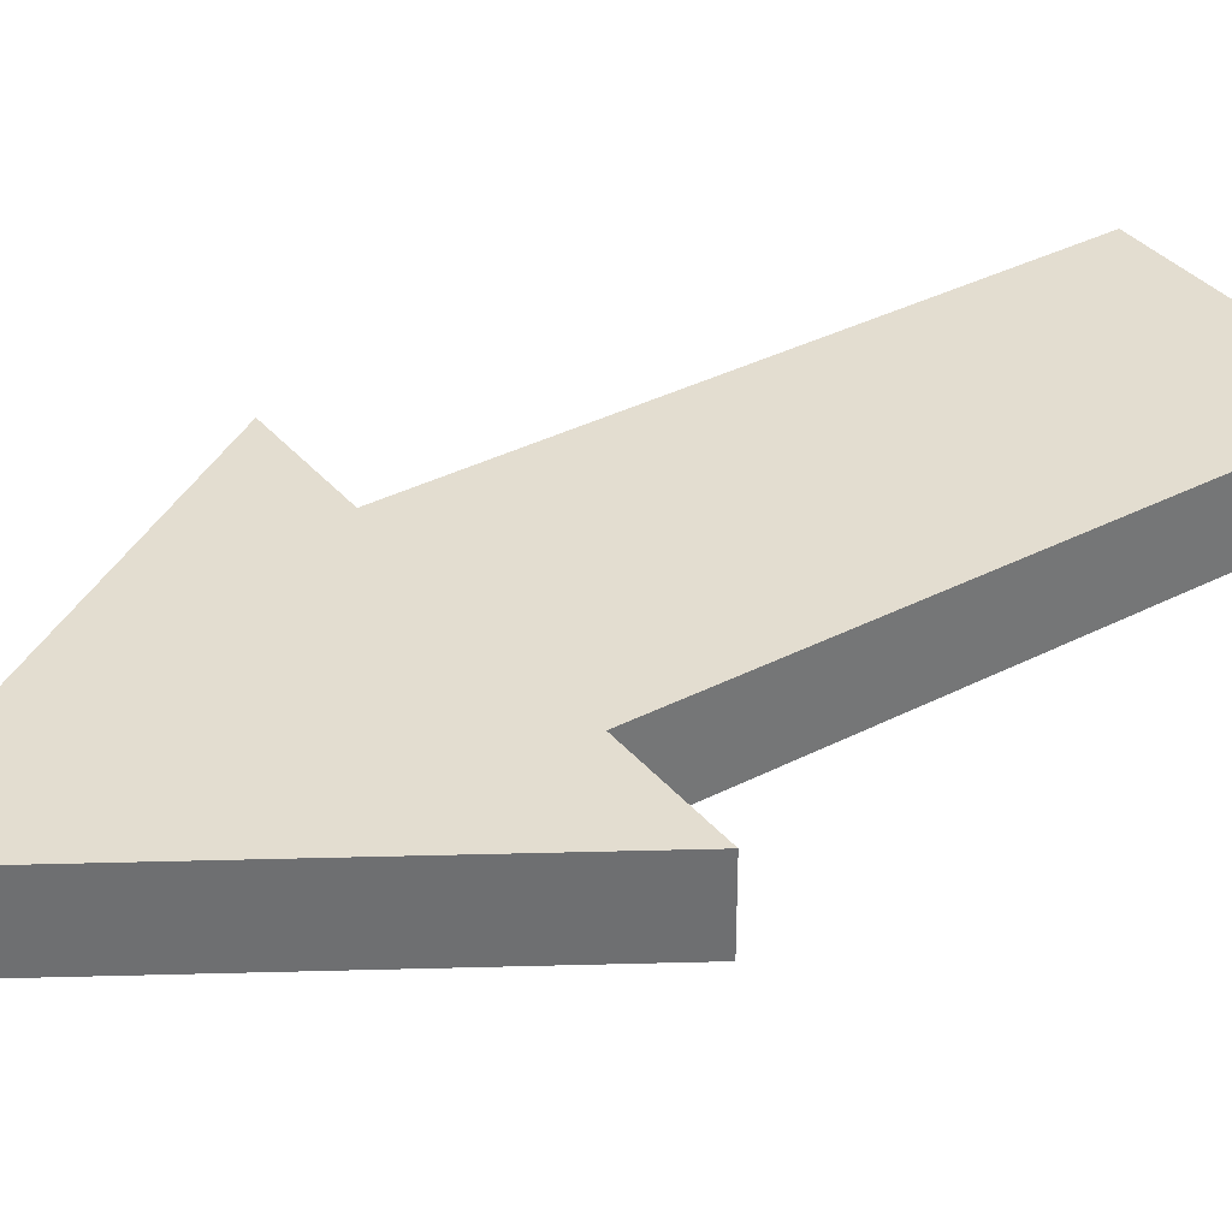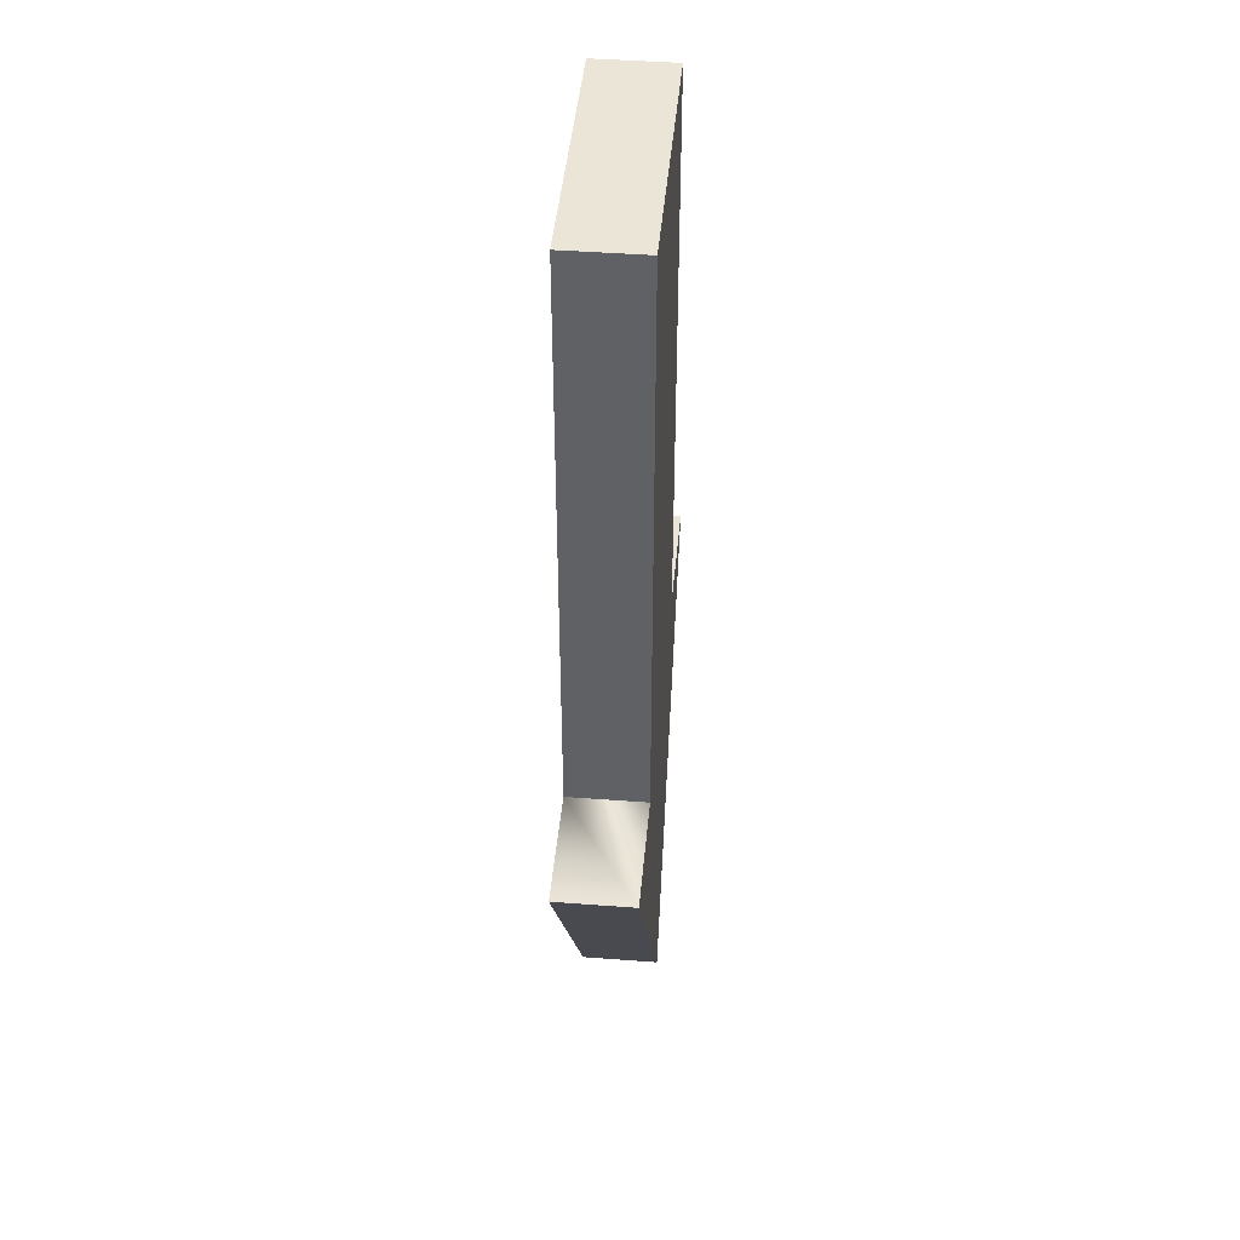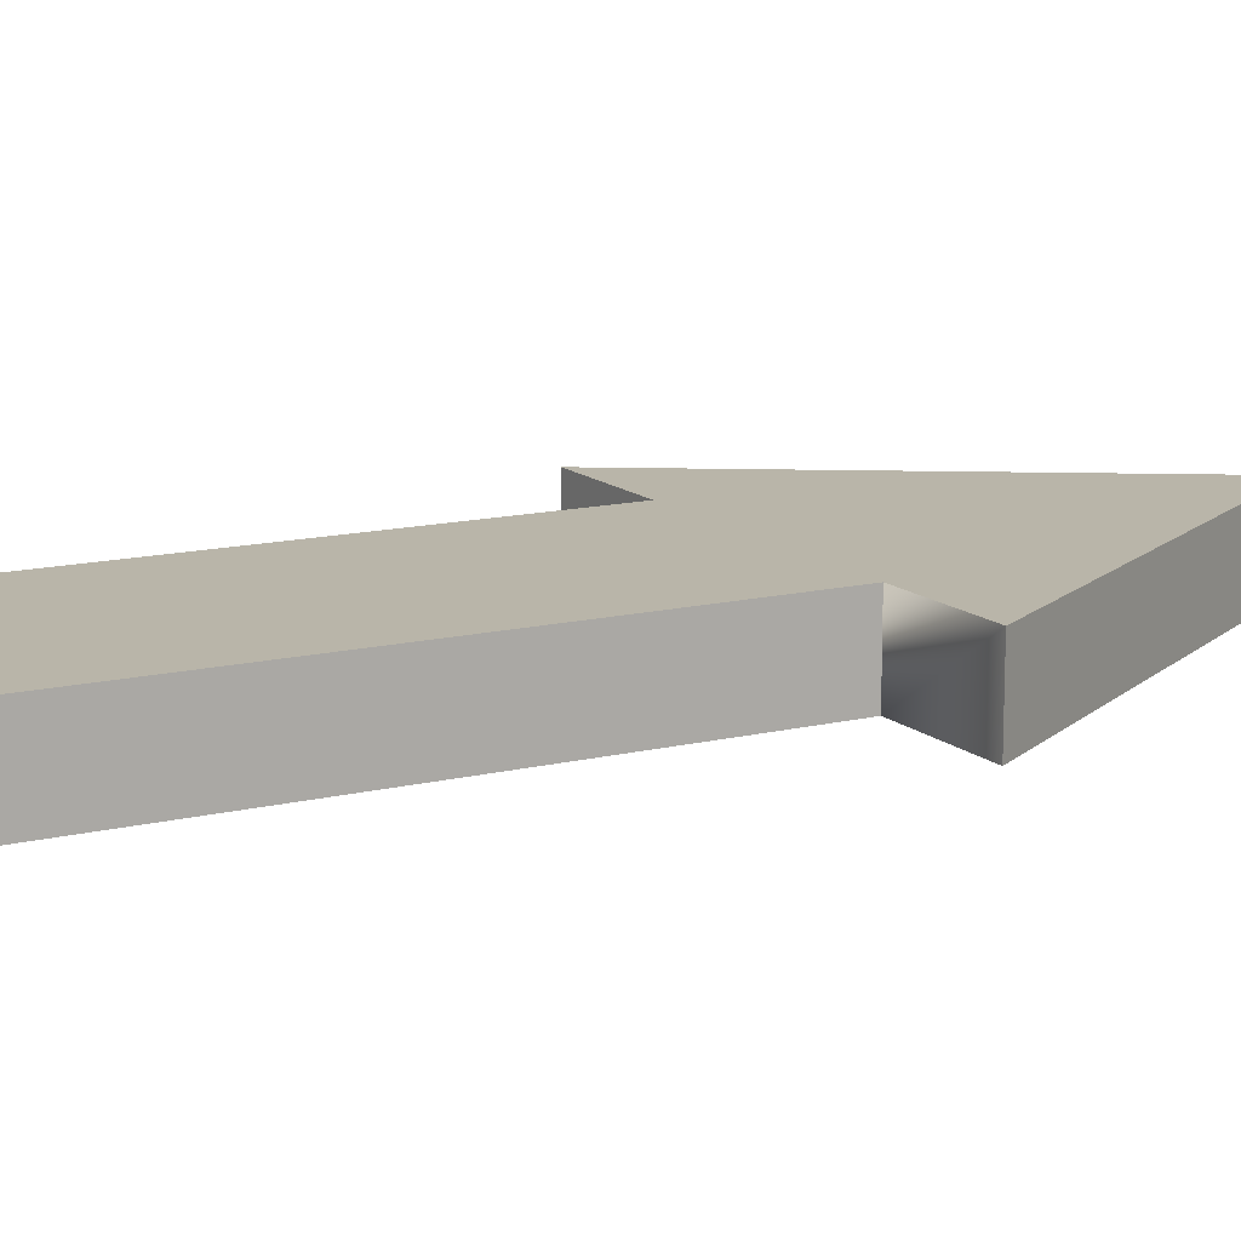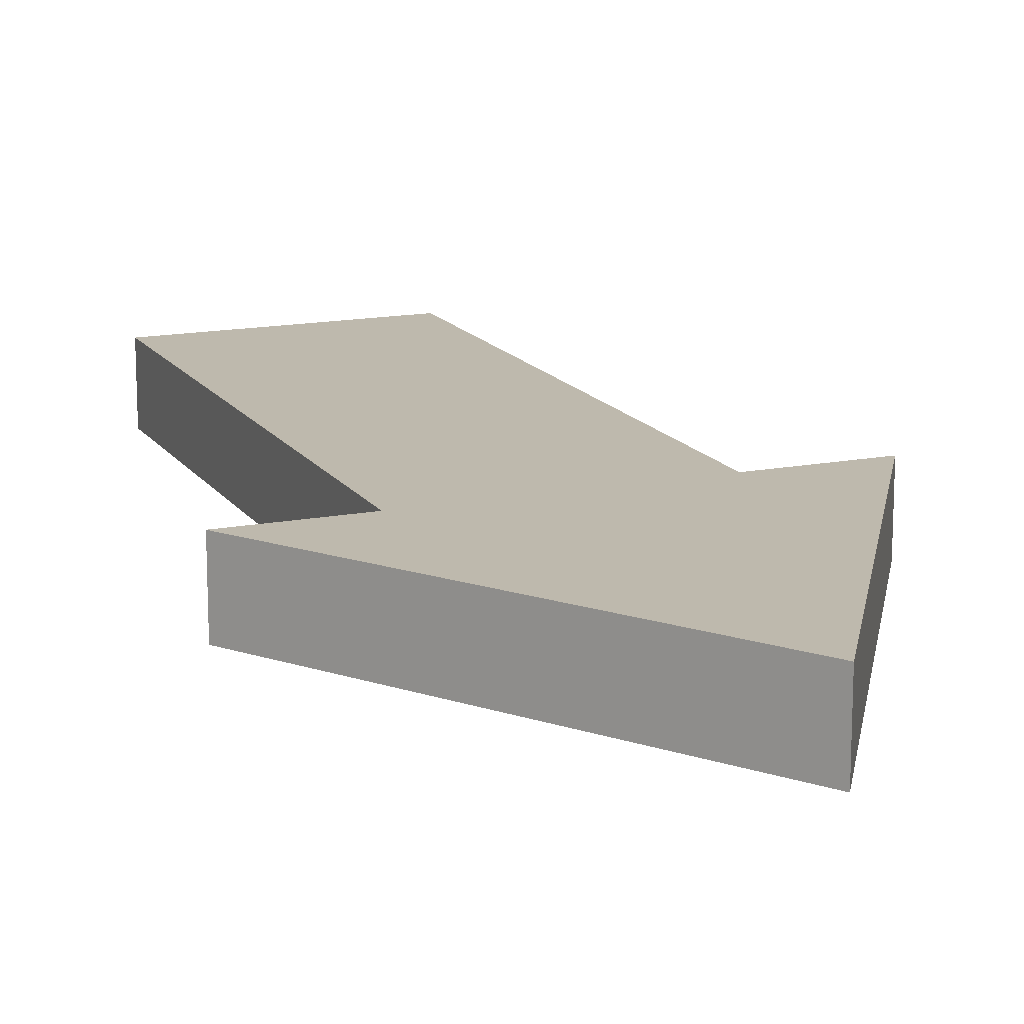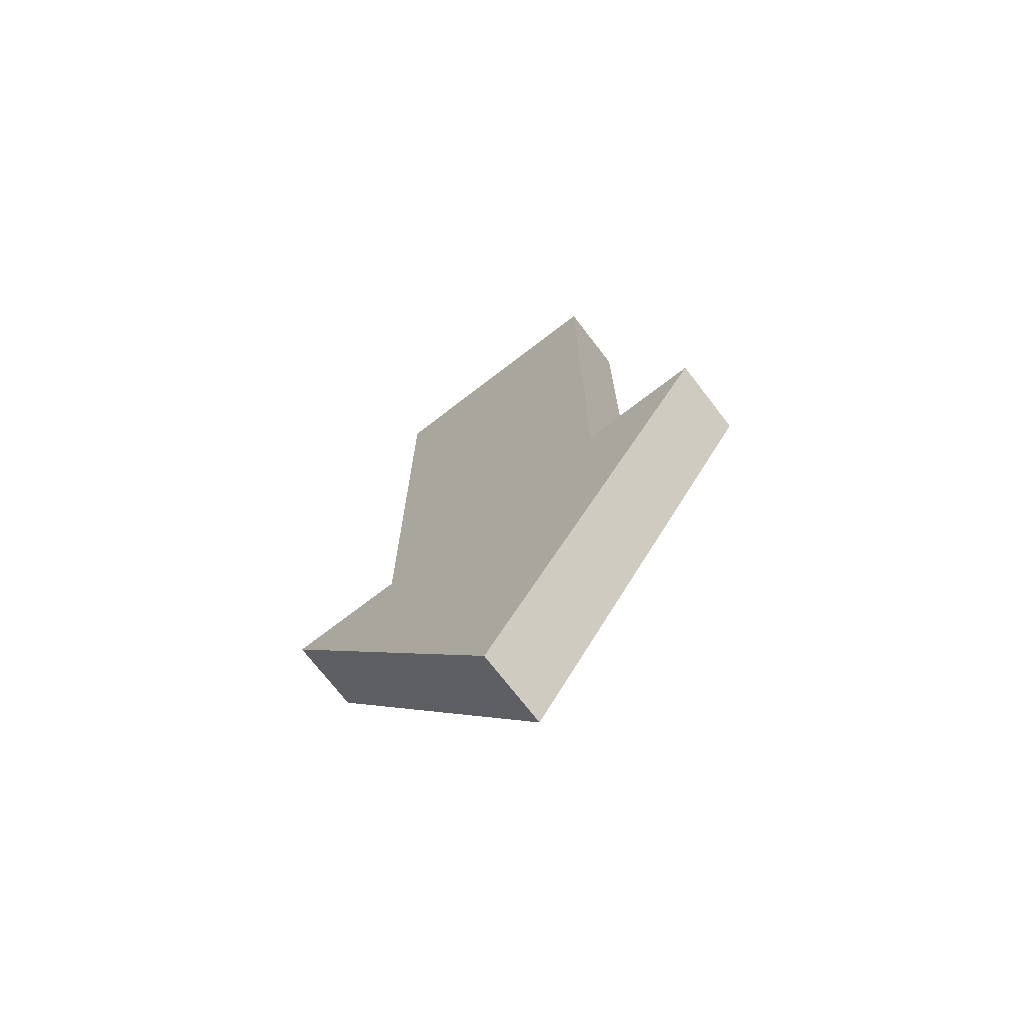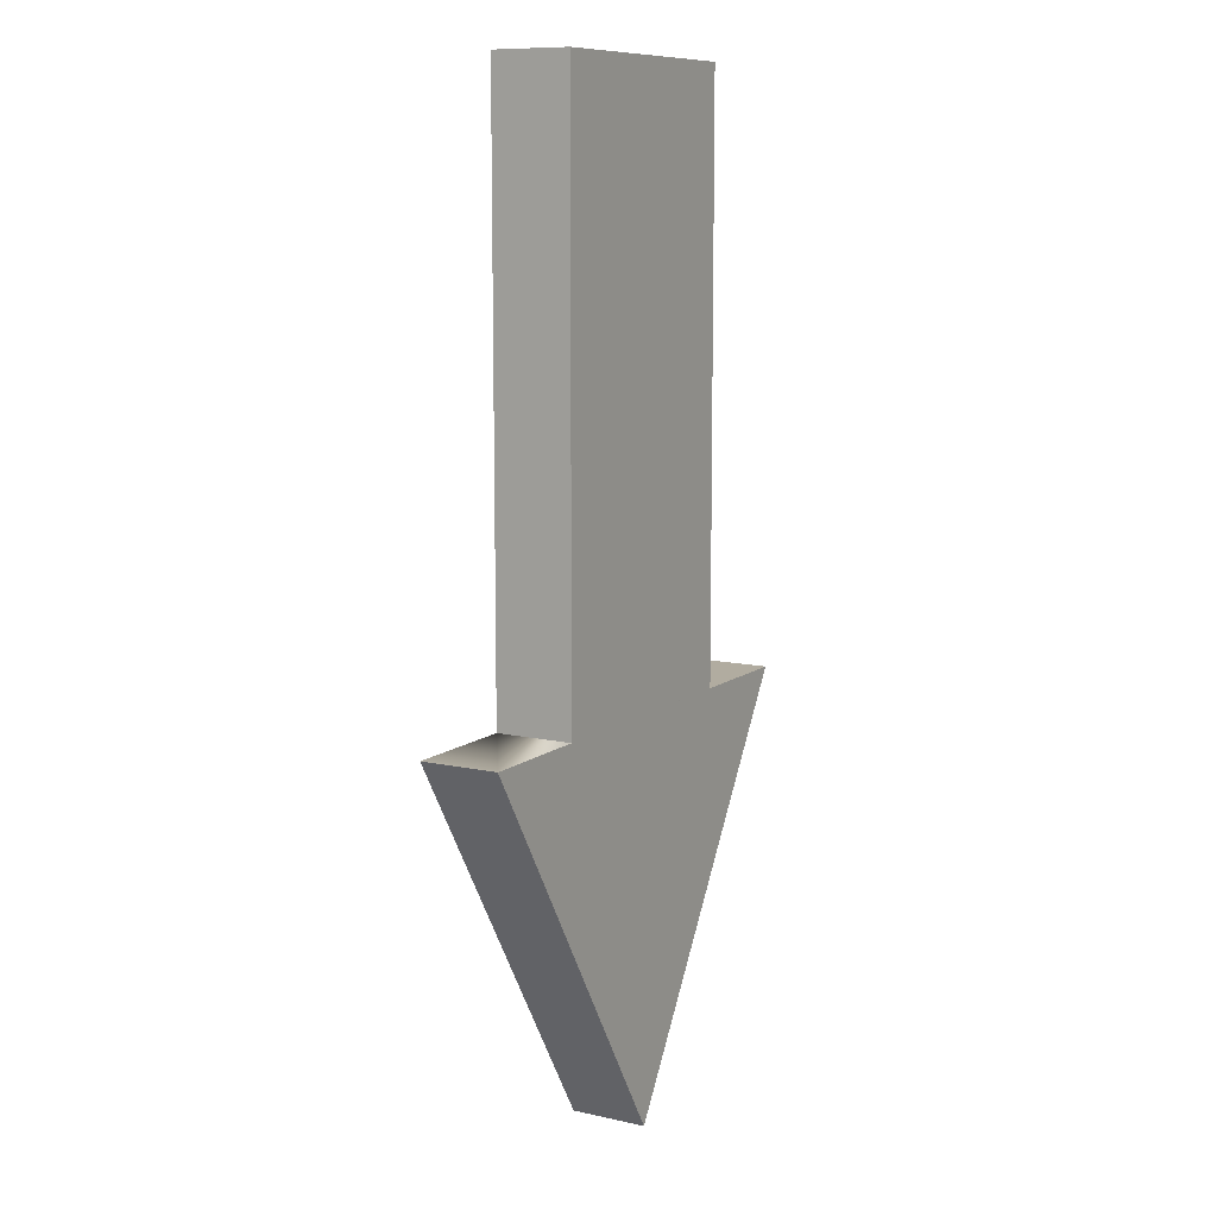
<metadata>
{"format":"obj","ext":"obj","renderer":"f3d","projection":"perspective","resolution":1024,"background":"white","views":[{"elev":35.6,"azim":-124.3,"up":"+Y"},{"elev":44.1,"azim":95.1,"up":"+Z"},{"elev":13.4,"azim":61.1,"up":"+Y"},{"elev":15.3,"azim":157.4,"up":"+Y"},{"elev":-72.2,"azim":37.6,"up":"+Z"},{"elev":10.1,"azim":119.7,"up":"+Z"}]}
</metadata>
<code>
o Arrow
v 0.1299 0.02315 -0.1678
v 0.4559 0.02315 -0.1678
v 0.2929 0.02315 -0.426
v 0.2089 0.02315 -0.1678
v 0.2089 0.02315 0.2131
v 0.3782 0.02315 -0.1678
v 0.3782 0.02315 0.2131
v 0.1299 -0.02685 -0.1678
v 0.2929 -0.02685 -0.426
v 0.4559 -0.02685 -0.1678
v 0.2089 -0.02685 -0.1678
v 0.2089 -0.02685 0.2131
v 0.3782 -0.02685 -0.1678
v 0.3782 -0.02685 0.2131
f 1 2 3
f 4 2 1
f 5 6 4
f 6 2 4
f 5 7 6
f 8 9 10
f 11 8 10
f 12 11 13
f 13 11 10
f 12 13 14
f 1 3 9 8
f 3 2 10 9
f 4 1 8 11
f 5 4 11 12
f 2 6 13 10
f 7 5 12 14
f 6 7 14 13

</code>
